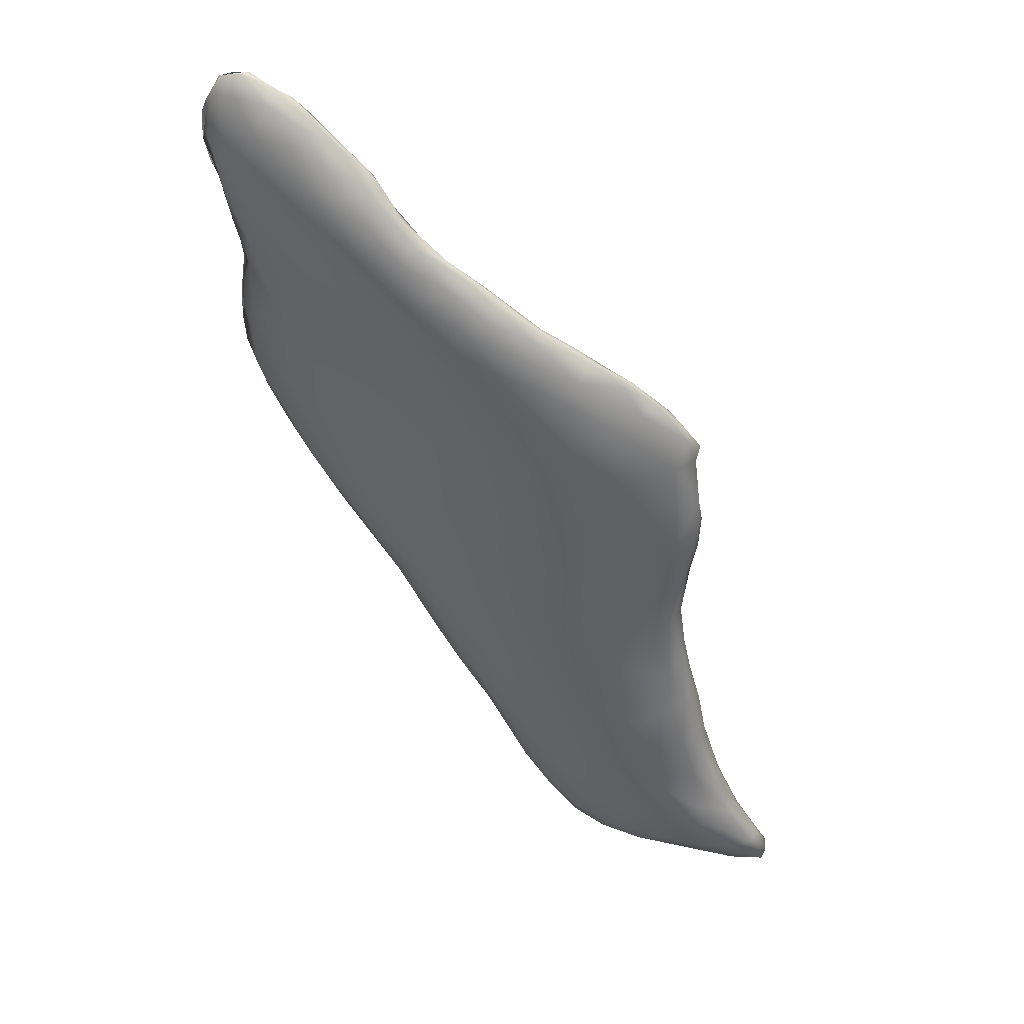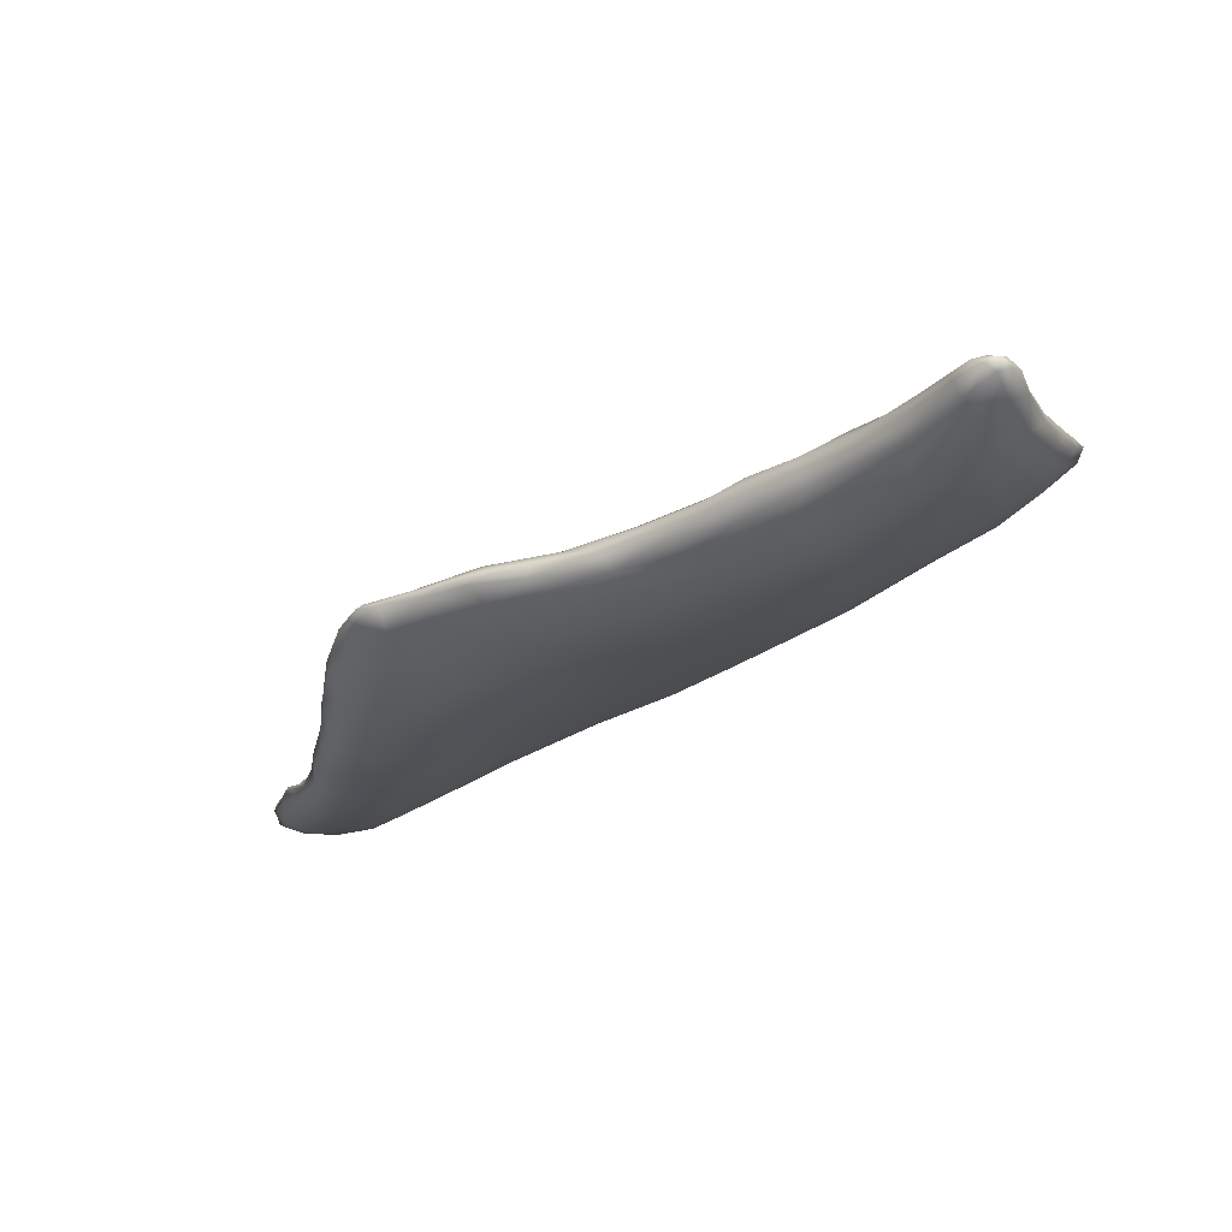
<metadata>
{"format":"obj","ext":"obj","renderer":"f3d","projection":"perspective","resolution":1024,"background":"white","views":[{"elev":-47.0,"azim":71.4,"up":"+Z"},{"elev":-35.7,"azim":-172.5,"up":"+Z"}]}
</metadata>
<code>
o 482
v 9.084 3.416 3.346
v 9.006 3.468 3.353
v 9.032 3.552 3.346
v 9.087 3.504 3.347
v 9.136 3.413 3.353
v 8.978 3.575 3.36
v 8.997 3.645 3.36
v 9.051 3.592 3.358
v 9.344 3.187 3.369
v 9.249 3.178 3.372
v 9.287 3.259 3.366
v 9.176 3.288 3.366
v 9.329 3.305 3.373
v 9.406 3.224 3.379
v 9.226 3.371 3.369
v 9.067 3.324 3.369
v 8.969 3.378 3.381
v 9.31 3.358 3.393
v 9.219 3.428 3.38
v 8.944 3.456 3.388
v 8.914 3.355 3.414
v 9.133 3.497 3.368
v 9.18 3.476 3.389
v 8.946 3.547 3.394
v 9.064 3.608 3.379
v 8.973 3.631 3.377
v 9.016 3.651 3.376
v 8.992 3.656 3.38
v 9.357 3.092 3.39
v 9.558 3.013 3.401
v 9.414 2.949 3.427
v 9.501 3.13 3.393
v 9.751 3.065 3.402
v 9.179 3.14 3.404
v 9.013 3.274 3.398
v 9.514 3.2 3.398
v 9.432 3.271 3.398
v 8.93 3.279 3.426
v 9.402 3.317 3.413
v 9.135 3.521 3.402
v 9.196 3.466 3.405
v 8.956 3.595 3.404
v 9.035 3.642 3.392
v 8.979 3.634 3.398
v 10.08 2.761 3.415
v 9.985 2.738 3.422
v 9.952 2.848 3.41
v 10.17 2.675 3.436
v 10.14 2.831 3.425
v 10.02 2.908 3.411
v 9.847 2.796 3.432
v 9.839 2.939 3.41
v 9.7 2.886 3.425
v 10.08 2.994 3.426
v 9.581 2.874 3.438
v 9.934 2.999 3.412
v 9.887 3.075 3.417
v 9.767 3.108 3.412
v 10 3.081 3.438
v 9.651 3.146 3.413
v 9.804 3.128 3.427
v 9.917 3.11 3.435
v 9.021 3.159 3.44
v 9.56 3.213 3.42
v 9.489 3.264 3.427
v 9.417 3.316 3.44
v 9.239 3.426 3.404
v 9.318 3.372 3.424
v 8.891 3.359 3.435
v 8.915 3.435 3.428
v 9.068 3.597 3.405
v 9.009 3.644 3.395
v 10.19 2.55 3.451
v 10.08 2.632 3.441
v 9.943 2.684 3.446
v 10.24 2.573 3.455
v 10.22 2.729 3.45
v 10.18 2.883 3.448
v 9.682 2.748 3.471
v 9.526 2.813 3.464
v 9.295 2.912 3.463
v 9.137 3.011 3.469
v 10.14 2.997 3.454
v 10.13 3.032 3.459
v 10.09 3.039 3.459
v 9.877 3.128 3.441
v 9.947 3.109 3.447
v 9.8 3.141 3.447
v 9.677 3.167 3.443
v 9.57 3.219 3.444
v 8.881 3.273 3.458
v 8.883 3.359 3.456
v 9.213 3.447 3.43
v 8.942 3.517 3.425
v 8.965 3.583 3.419
v 9.035 3.631 3.401
v 8.991 3.595 3.424
v 10.15 2.471 3.474
v 10.25 2.47 3.474
v 10.26 2.356 3.506
v 10.29 2.509 3.475
v 10.27 2.609 3.471
v 9.979 2.565 3.481
v 9.841 2.659 3.478
v 10.26 2.738 3.477
v 10.22 2.827 3.466
v 9.43 2.816 3.477
v 9.267 2.794 3.541
v 10.2 2.906 3.469
v 10.23 2.824 3.476
v 10.16 2.992 3.469
v 8.993 3.078 3.495
v 8.917 3.187 3.476
v 9.878 3.124 3.459
v 9.499 3.261 3.452
v 8.86 3.287 3.484
v 9.409 3.313 3.461
v 9.317 3.37 3.448
v 8.916 3.418 3.458
v 9.114 3.536 3.422
v 9.052 3.578 3.421
v 10.18 2.345 3.517
v 10.32 2.412 3.504
v 10.07 2.401 3.528
v 10.31 2.52 3.493
v 10.29 2.63 3.488
v 10.31 2.567 3.499
v 9.894 2.52 3.526
v 10.27 2.696 3.494
v 10.23 2.846 3.484
v 9.397 2.756 3.516
v 9.099 2.963 3.519
v 10.18 2.944 3.484
v 10.12 3.022 3.475
v 9.996 3.076 3.463
v 9.894 3.092 3.486
v 9.743 3.137 3.471
v 9.6 3.201 3.462
v 8.855 3.207 3.516
v 8.876 3.335 3.481
v 9.231 3.413 3.46
v 9.124 3.484 3.449
v 8.961 3.517 3.441
v 9.024 3.514 3.447
v 10.24 2.242 3.547
v 10.32 2.228 3.544
v 10.33 2.307 3.53
v 10.35 2.429 3.519
v 10.34 2.491 3.517
v 9.973 2.431 3.546
v 10.31 2.548 3.514
v 10.29 2.624 3.502
v 9.758 2.533 3.55
v 9.555 2.671 3.525
v 10.24 2.784 3.495
v 10.19 2.896 3.5
v 8.993 3.03 3.537
v 8.918 3.12 3.525
v 9.607 3.18 3.48
v 8.843 3.24 3.525
v 9.458 3.256 3.476
v 8.86 3.284 3.508
v 9.314 3.346 3.47
v 8.888 3.323 3.507
v 8.964 3.43 3.471
v 8.956 3.339 3.513
v 9.174 3.375 3.48
v 9.046 3.411 3.478
v 10.38 2.223 3.557
v 10.14 2.263 3.568
v 10.37 2.326 3.543
v 10.36 2.396 3.541
v 10.34 2.479 3.53
v 10.28 2.6 3.515
v 10.25 2.692 3.506
v 9.223 2.792 3.57
v 9.127 2.892 3.567
v 10.14 2.973 3.496
v 9.475 2.951 3.53
v 9.527 3.022 3.514
v 9.366 3.127 3.514
v 10.03 3.026 3.495
v 8.93 3.075 3.565
v 9.598 3.1 3.503
v 9.783 3.083 3.498
v 9.909 3.046 3.504
v 9.399 3.21 3.498
v 9.516 3.188 3.488
v 9.216 3.267 3.504
v 9.313 3.292 3.485
v 9.058 3.32 3.507
v 10.39 2.102 3.593
v 10.3 2.143 3.58
v 10.42 2.162 3.579
v 10.44 2.208 3.588
v 10.41 2.289 3.572
v 9.884 2.392 3.591
v 10.21 2.636 3.527
v 10.06 2.639 3.537
v 10.16 2.472 3.558
v 10.3 2.525 3.532
v 9.487 2.577 3.592
v 9.987 2.77 3.53
v 9.897 2.707 3.542
v 10.01 2.868 3.518
v 10.18 2.776 3.508
v 9.293 2.705 3.601
v 9.844 2.808 3.533
v 9.69 2.918 3.529
v 9.84 3.004 3.512
v 9.013 3.004 3.573
v 9.948 2.988 3.507
v 9.274 3.047 3.542
v 8.877 3.141 3.556
v 8.852 3.191 3.551
v 9.139 3.204 3.527
v 8.855 3.239 3.538
v 8.895 3.241 3.551
v 8.994 3.248 3.54
v 10.35 2.005 3.637
v 10.46 2.111 3.61
v 10.23 2.141 3.599
v 10.13 2.138 3.634
v 10.01 2.289 3.603
v 10.45 2.235 3.6
v 10.38 2.336 3.567
v 10.34 2.423 3.547
v 10.06 2.471 3.569
v 9.767 2.353 3.643
v 9.64 2.498 3.596
v 10.26 2.43 3.557
v 10.22 2.31 3.594
v 9.955 2.547 3.575
v 9.812 2.657 3.57
v 9.408 2.577 3.639
v 9.227 2.773 3.605
v 9.751 2.757 3.555
v 9.69 2.654 3.602
v 9.163 2.843 3.597
v 9.123 2.889 3.595
v 9.43 2.889 3.561
v 9.586 2.82 3.563
v 9.079 2.943 3.589
v 9.281 2.936 3.586
v 8.942 3.066 3.584
v 8.902 3.103 3.571
v 9.13 3.081 3.571
v 8.867 3.187 3.563
v 10.45 1.967 3.652
v 10.46 2.043 3.63
v 10.5 2.059 3.642
v 10.49 2.128 3.633
v 10.47 2.189 3.622
v 10.42 2.264 3.593
v 10.33 2.353 3.569
v 10.36 2.276 3.593
v 10.12 2.301 3.619
v 10.3 2.31 3.589
v 10.02 2.395 3.613
v 9.821 2.552 3.61
v 9.292 2.698 3.633
v 9.164 2.846 3.612
v 9.137 2.892 3.612
v 9.098 2.93 3.602
v 9.044 2.989 3.597
v 9.185 2.948 3.607
v 9.059 3.051 3.599
v 8.896 3.127 3.572
v 8.986 3.145 3.578
v 10.26 2.007 3.661
v 10.01 2.13 3.694
v 10.46 2.205 3.624
v 10.33 2.2 3.629
v 9.893 2.261 3.661
v 10.23 2.151 3.655
v 10.41 2.228 3.616
v 9.636 2.365 3.677
v 9.521 2.451 3.668
v 9.917 2.422 3.636
v 9.344 2.639 3.65
v 9.785 2.451 3.674
v 9.47 2.748 3.626
v 9.267 2.738 3.642
v 9.211 2.801 3.623
v 9.291 2.841 3.627
v 8.955 3.077 3.593
v 8.924 3.148 3.576
v 8.988 3.09 3.591
v 10.34 1.922 3.683
v 10.42 1.908 3.683
v 10.52 1.977 3.672
v 10.53 2.052 3.669
v 10.17 2.026 3.691
v 10.49 2.133 3.645
v 10.42 2.177 3.638
v 10.01 2.249 3.686
v 9.511 2.405 3.725
v 9.625 2.533 3.695
v 9.366 2.718 3.668
v 9.19 2.848 3.625
v 9.116 2.947 3.61
v 9.098 2.938 3.604
v 9.206 2.875 3.623
v 9.032 3.031 3.597
v 10.5 1.902 3.694
v 10.54 1.912 3.709
v 10.28 1.942 3.7
v 10.55 1.976 3.696
v 10.54 2.017 3.686
v 10.52 2.064 3.672
v 10.31 2.094 3.665
v 10.41 2.09 3.67
v 10.14 2.111 3.696
v 10.48 2.117 3.655
v 9.585 2.328 3.733
v 9.457 2.487 3.706
v 9.408 2.558 3.686
v 9.367 2.613 3.68
v 9.323 2.674 3.66
v 9.247 2.779 3.641
v 9.268 2.795 3.643
v 10.38 1.88 3.716
v 10.48 1.869 3.718
v 10.53 1.88 3.72
v 10.56 1.924 3.711
v 10.2 1.977 3.708
v 10.09 2.039 3.725
v 10.49 2.005 3.694
v 10.4 1.978 3.701
v 10.29 2.03 3.693
v 9.812 2.196 3.733
v 9.687 2.226 3.765
v 9.9 2.302 3.707
v 9.453 2.504 3.721
v 9.403 2.574 3.698
v 9.371 2.627 3.687
v 9.499 2.553 3.721
v 9.325 2.709 3.664
v 9.358 2.69 3.677
v 10.45 1.86 3.725
v 10.4 1.865 3.726
v 10.52 1.872 3.722
v 10.37 1.876 3.721
v 10.3 1.924 3.714
v 10.54 1.897 3.718
v 10.54 1.969 3.698
v 10.16 2.002 3.718
v 10.11 2.024 3.732
v 10 2.045 3.776
v 9.943 2.084 3.767
v 10.18 2.026 3.711
v 9.92 2.182 3.765
v 9.571 2.305 3.787
v 9.825 2.29 3.751
v 9.723 2.348 3.768
v 9.426 2.561 3.713
v 9.399 2.631 3.693
v 10.43 1.859 3.723
v 10.54 1.903 3.715
v 10.33 1.902 3.717
v 10.4 1.927 3.714
v 10.24 1.974 3.708
v 10.5 1.93 3.712
v 10.09 2.055 3.733
v 10.01 2.108 3.751
v 9.639 2.238 3.797
v 9.536 2.353 3.778
v 9.505 2.419 3.756
v 9.608 2.433 3.765
v 9.453 2.55 3.721
v 10.48 1.887 3.715
v 9.965 2.047 3.793
v 10.03 2.051 3.761
v 9.761 2.133 3.815
v 9.699 2.173 3.822
v 9.485 2.491 3.741
v 9.532 2.457 3.767
v 9.553 2.46 3.764
v 9.927 2.06 3.807
v 9.962 2.069 3.792
v 9.852 2.098 3.81
v 9.554 2.325 3.798
v 9.546 2.347 3.796
v 9.537 2.406 3.781
v 9.919 2.11 3.802
v 9.705 2.158 3.849
v 9.663 2.207 3.829
v 9.619 2.256 3.815
v 9.81 2.177 3.821
v 9.585 2.299 3.809
v 9.673 2.298 3.815
v 9.579 2.397 3.787
v 9.869 2.07 3.83
v 9.799 2.096 3.844
v 9.887 2.085 3.816
v 9.745 2.132 3.844
v 9.601 2.315 3.81
v 9.817 2.098 3.841
v 9.762 2.122 3.854
v 9.652 2.23 3.83
v 9.713 2.171 3.852
v 9.679 2.235 3.833
v 9.736 2.182 3.847
v 9.773 2.139 3.848
v 9.744 2.152 3.85
f 1 2 3
f 4 5 1
f 1 3 4
f 6 3 2
f 7 3 6
f 8 4 3
f 7 8 3
f 9 10 11
f 11 10 12
f 13 14 11
f 13 11 15
f 5 12 1
f 11 12 15
f 15 12 5
f 16 17 2
f 12 16 1
f 1 16 2
f 18 13 15
f 18 15 19
f 20 17 21
f 22 5 4
f 19 15 22
f 22 15 5
f 19 22 23
f 2 17 20
f 24 6 20
f 20 6 2
f 8 22 4
f 8 25 22
f 26 6 24
f 6 26 7
f 27 25 8
f 7 26 28
f 7 27 8
f 28 27 7
f 29 30 31
f 32 30 29
f 33 30 32
f 32 29 9
f 29 34 10
f 9 29 10
f 34 35 16
f 34 16 12
f 10 34 12
f 32 9 14
f 36 32 14
f 9 11 14
f 36 14 37
f 13 37 14
f 35 38 17
f 16 35 17
f 39 37 18
f 18 37 13
f 17 38 21
f 23 40 41
f 23 22 40
f 24 42 26
f 40 22 25
f 25 27 43
f 44 28 26
f 45 46 47
f 48 45 49
f 49 45 50
f 47 46 51
f 45 47 50
f 47 51 52
f 50 47 52
f 52 51 53
f 49 50 54
f 53 55 30
f 52 53 30
f 55 31 30
f 50 52 56
f 54 50 56
f 31 34 29
f 52 30 33
f 56 52 33
f 57 33 58
f 56 33 57
f 57 54 56
f 59 54 57
f 33 32 60
f 58 33 60
f 57 58 61
f 62 57 61
f 60 32 36
f 58 60 61
f 35 34 63
f 60 36 64
f 37 64 36
f 65 64 37
f 63 38 35
f 37 39 65
f 39 66 65
f 18 67 68
f 39 18 68
f 20 21 69
f 18 19 67
f 70 20 69
f 19 23 67
f 24 20 70
f 25 71 40
f 42 44 26
f 71 25 43
f 27 72 43
f 27 28 72
f 28 44 72
f 73 74 48
f 74 75 46
f 74 46 45
f 48 74 45
f 76 73 48
f 76 48 77
f 75 51 46
f 77 48 49
f 78 77 49
f 51 79 53
f 79 80 55
f 53 79 55
f 55 80 31
f 31 81 34
f 49 54 78
f 81 82 34
f 83 78 54
f 84 83 85
f 85 83 54
f 54 59 85
f 34 82 63
f 62 59 57
f 61 86 62
f 62 86 87
f 59 62 87
f 86 61 88
f 64 89 60
f 61 60 89
f 88 61 89
f 89 64 90
f 65 90 64
f 21 38 91
f 69 21 91
f 39 68 66
f 92 70 69
f 67 41 93
f 23 41 67
f 94 24 70
f 41 40 93
f 24 94 42
f 94 95 42
f 95 44 42
f 71 43 96
f 97 72 44
f 96 43 72
f 98 99 100
f 73 98 74
f 99 98 73
f 101 99 76
f 76 99 73
f 101 76 102
f 98 103 74
f 74 103 75
f 75 103 104
f 102 76 77
f 105 102 77
f 75 104 51
f 106 105 77
f 51 104 79
f 78 106 77
f 80 107 31
f 31 107 81
f 108 82 81
f 78 109 106
f 109 110 106
f 83 109 78
f 83 84 111
f 82 112 63
f 112 113 63
f 86 88 114
f 87 86 114
f 91 38 113
f 63 113 38
f 115 90 65
f 69 91 116
f 92 69 116
f 115 65 66
f 117 115 66
f 68 118 66
f 119 70 92
f 68 93 118
f 67 93 68
f 119 94 70
f 93 40 120
f 120 71 121
f 40 71 120
f 121 71 96
f 97 44 95
f 121 72 97
f 96 72 121
f 100 122 98
f 123 100 99
f 122 124 98
f 123 99 101
f 125 123 101
f 98 124 103
f 125 102 126
f 101 102 125
f 127 125 126
f 103 128 104
f 102 105 126
f 129 126 105
f 106 110 105
f 130 105 110
f 107 131 81
f 130 110 109
f 132 82 108
f 109 111 133
f 109 83 111
f 82 132 112
f 111 84 134
f 85 134 84
f 59 135 85
f 135 134 85
f 136 135 114
f 114 135 87
f 135 59 87
f 88 137 114
f 88 89 137
f 89 138 137
f 139 91 113
f 90 138 89
f 91 139 116
f 115 138 90
f 116 140 92
f 66 118 117
f 140 119 92
f 93 141 118
f 93 142 141
f 94 119 143
f 142 93 120
f 143 95 94
f 121 142 120
f 97 95 143
f 144 97 143
f 142 121 144
f 121 97 144
f 145 100 146
f 100 145 122
f 123 147 100
f 123 125 148
f 125 149 148
f 103 124 150
f 149 127 151
f 149 125 127
f 103 150 128
f 127 126 152
f 104 153 79
f 153 154 79
f 79 154 80
f 126 129 152
f 154 131 107
f 80 154 107
f 105 155 129
f 105 130 155
f 131 108 81
f 130 133 156
f 130 109 133
f 112 132 157
f 111 134 133
f 157 158 112
f 112 158 113
f 158 139 113
f 114 137 136
f 137 138 159
f 116 139 160
f 161 159 138
f 138 115 161
f 160 162 116
f 116 162 140
f 163 161 117
f 115 117 161
f 117 118 163
f 140 164 119
f 119 164 165
f 164 166 165
f 167 163 141
f 118 141 163
f 141 142 167
f 143 119 165
f 168 144 165
f 144 143 165
f 167 142 168
f 142 144 168
f 169 146 147
f 122 170 124
f 147 146 100
f 171 169 147
f 147 123 171
f 123 148 171
f 171 148 172
f 148 149 172
f 172 149 173
f 173 149 151
f 128 153 104
f 151 152 174
f 127 152 151
f 175 174 152
f 129 175 152
f 129 155 175
f 176 177 108
f 155 130 156
f 108 177 132
f 132 177 157
f 133 178 156
f 178 133 134
f 179 180 181
f 178 134 182
f 183 158 157
f 184 181 180
f 185 186 136
f 134 135 182
f 184 187 181
f 136 137 185
f 182 136 186
f 135 136 182
f 184 188 187
f 185 137 184
f 159 188 184
f 137 159 184
f 181 187 189
f 159 161 188
f 188 161 187
f 187 190 189
f 162 164 140
f 161 190 187
f 191 189 167
f 161 163 190
f 190 167 189
f 163 167 190
f 191 168 166
f 167 168 191
f 168 165 166
f 192 193 146
f 192 146 169
f 194 192 169
f 146 193 145
f 194 169 195
f 145 170 122
f 195 169 171
f 171 196 195
f 172 196 171
f 150 197 128
f 198 199 200
f 173 151 201
f 201 174 198
f 151 174 201
f 154 202 131
f 199 203 204
f 198 205 199
f 174 175 198
f 202 108 131
f 198 206 205
f 176 108 207
f 175 206 198
f 203 208 204
f 175 155 206
f 199 205 203
f 203 205 208
f 156 206 155
f 205 209 208
f 205 210 209
f 156 205 206
f 177 211 157
f 184 180 209
f 212 210 205
f 156 178 205
f 209 180 179
f 157 211 183
f 212 186 210
f 205 182 212
f 178 182 205
f 179 181 213
f 210 184 209
f 185 184 210
f 186 185 210
f 212 182 186
f 158 183 214
f 158 214 139
f 214 215 139
f 181 216 213
f 160 139 215
f 215 217 160
f 181 189 216
f 217 162 160
f 217 164 162
f 189 191 216
f 218 219 166
f 216 191 219
f 166 164 218
f 191 166 219
f 193 192 220
f 221 192 194
f 193 222 145
f 221 194 195
f 145 222 170
f 222 223 170
f 223 224 170
f 195 196 225
f 124 170 224
f 124 224 150
f 224 197 150
f 172 226 196
f 172 227 226
f 200 199 228
f 172 173 227
f 229 230 153
f 128 197 153
f 231 200 232
f 153 230 154
f 227 201 231
f 173 201 227
f 230 202 154
f 231 198 200
f 198 231 201
f 199 233 228
f 199 204 233
f 204 234 233
f 235 108 202
f 235 207 108
f 207 236 176
f 234 237 238
f 204 237 234
f 204 208 237
f 236 239 177
f 236 177 176
f 208 209 237
f 240 177 239
f 179 241 242
f 237 209 242
f 242 209 179
f 177 240 243
f 241 213 244
f 179 213 241
f 243 211 177
f 245 183 211
f 183 245 246
f 244 213 247
f 183 246 214
f 216 247 213
f 248 217 215
f 247 216 219
f 217 218 164
f 220 192 249
f 249 192 250
f 250 192 221
f 193 220 222
f 251 250 221
f 252 251 221
f 221 195 252
f 253 195 225
f 225 196 254
f 255 256 226
f 254 226 256
f 254 196 226
f 257 200 228
f 232 200 257
f 255 231 258
f 227 255 226
f 257 228 259
f 231 232 258
f 197 229 153
f 255 227 231
f 233 259 228
f 233 234 260
f 260 234 238
f 207 261 236
f 238 237 242
f 262 240 239
f 263 240 262
f 264 240 263
f 264 243 240
f 211 243 265
f 244 247 266
f 267 266 247
f 214 246 268
f 214 268 215
f 268 248 215
f 267 247 269
f 218 217 248
f 247 219 269
f 269 219 218
f 220 270 222
f 270 223 222
f 252 195 253
f 271 224 223
f 253 225 272
f 256 258 273
f 272 225 254
f 224 274 197
f 257 275 232
f 254 256 276
f 256 255 258
f 274 229 197
f 229 277 230
f 277 278 202
f 230 277 202
f 259 233 279
f 279 233 260
f 202 278 235
f 235 280 207
f 207 280 261
f 281 260 238
f 238 242 282
f 283 236 261
f 284 239 236
f 242 241 282
f 239 284 262
f 241 244 282
f 282 244 285
f 285 244 266
f 264 265 243
f 211 265 245
f 245 265 286
f 246 245 268
f 268 245 286
f 286 287 268
f 267 269 288
f 287 248 268
f 288 269 287
f 218 248 287
f 269 218 287
f 289 270 220
f 290 289 220
f 249 290 220
f 291 249 250
f 250 251 291
f 251 292 291
f 252 292 251
f 270 293 223
f 293 271 223
f 294 292 252
f 275 273 232
f 252 253 294
f 273 295 276
f 272 294 253
f 224 271 274
f 273 258 232
f 276 256 273
f 272 254 276
f 257 259 296
f 296 259 279
f 278 297 235
f 279 260 281
f 298 281 238
f 298 238 282
f 236 283 284
f 282 285 299
f 284 300 262
f 262 300 263
f 300 301 263
f 301 302 263
f 303 301 300
f 303 285 266
f 264 263 302
f 264 302 265
f 265 302 301
f 266 301 303
f 301 304 265
f 267 304 301
f 266 267 301
f 265 304 286
f 267 288 304
f 287 286 288
f 304 288 286
f 305 290 249
f 291 305 249
f 306 305 291
f 307 293 270
f 307 270 289
f 308 306 291
f 291 292 308
f 309 308 292
f 309 292 310
f 275 311 273
f 273 311 312
f 310 292 294
f 295 273 312
f 275 257 313
f 272 295 314
f 294 272 314
f 313 257 296
f 272 276 295
f 278 315 297
f 315 278 277
f 235 316 317
f 297 316 235
f 317 280 235
f 280 317 318
f 280 319 261
f 280 318 319
f 283 261 319
f 283 320 284
f 284 320 300
f 300 320 321
f 299 285 321
f 321 303 300
f 285 303 321
f 322 290 323
f 324 323 305
f 290 322 289
f 290 305 323
f 306 324 305
f 308 325 306
f 293 326 327
f 293 327 271
f 328 312 329
f 311 275 330
f 330 275 313
f 314 312 328
f 310 314 328
f 295 312 314
f 310 294 314
f 271 331 274
f 331 229 274
f 331 332 277
f 229 331 277
f 332 315 277
f 296 279 333
f 279 281 333
f 316 334 317
f 317 335 318
f 318 336 319
f 298 282 337
f 337 282 299
f 283 338 320
f 283 319 338
f 339 299 338
f 338 321 320
f 299 321 338
f 323 340 322
f 322 340 341
f 324 342 323
f 323 342 340
f 322 343 344
f 343 322 341
f 324 345 342
f 344 307 322
f 289 322 307
f 324 306 345
f 307 344 326
f 325 345 306
f 326 293 307
f 325 308 346
f 326 347 327
f 329 312 330
f 309 346 308
f 348 327 347
f 348 349 327
f 312 311 330
f 346 310 328
f 346 309 310
f 349 350 327
f 350 271 327
f 330 313 351
f 296 333 352
f 315 353 297
f 354 333 281
f 354 281 355
f 355 281 298
f 317 334 335
f 335 336 318
f 336 335 356
f 357 336 356
f 336 338 319
f 357 338 336
f 337 299 357
f 357 339 338
f 299 339 357
f 341 358 343
f 341 340 358
f 359 342 345
f 344 343 360
f 361 360 343
f 344 362 326
f 362 344 360
f 325 359 345
f 361 362 360
f 361 330 362
f 329 330 361
f 363 328 361
f 328 329 361
f 359 346 363
f 359 325 346
f 348 347 362
f 347 326 362
f 346 328 363
f 362 351 348
f 330 351 362
f 351 364 348
f 313 365 364
f 351 313 364
f 271 350 331
f 313 296 365
f 296 352 365
f 315 332 366
f 367 297 353
f 368 316 297
f 368 334 316
f 355 298 369
f 369 298 337
f 370 357 356
f 337 357 370
f 358 340 371
f 340 342 371
f 358 361 343
f 342 359 371
f 371 361 358
f 363 361 371
f 363 371 359
f 349 348 372
f 373 348 364
f 373 364 365
f 374 375 332
f 331 374 332
f 375 366 332
f 352 333 354
f 315 366 353
f 297 367 368
f 376 334 368
f 334 356 335
f 334 376 356
f 376 370 356
f 337 377 378
f 369 337 378
f 337 376 377
f 337 370 376
f 379 349 372
f 372 348 373
f 380 372 373
f 381 350 379
f 349 379 350
f 331 350 381
f 374 331 381
f 382 367 353
f 367 383 368
f 384 368 383
f 384 376 368
f 365 385 380
f 380 373 365
f 365 352 385
f 375 386 387
f 387 366 375
f 388 366 387
f 352 354 389
f 353 366 388
f 382 353 390
f 353 388 390
f 389 354 355
f 389 355 391
f 367 382 383
f 355 369 391
f 384 377 376
f 392 377 384
f 378 377 392
f 369 378 392
f 393 379 372
f 394 381 393
f 393 381 379
f 393 372 395
f 380 395 372
f 374 394 396
f 394 374 381
f 380 385 395
f 375 396 386
f 374 396 375
f 385 352 389
f 383 382 390
f 383 390 397
f 397 384 383
f 391 369 392
f 391 392 397
f 397 392 384
f 393 398 394
f 396 394 399
f 385 389 395
f 396 399 386
f 387 386 400
f 400 386 401
f 401 402 400
f 388 387 400
f 403 391 402
f 400 397 390
f 388 400 390
f 402 397 400
f 389 391 403
f 391 397 402
f 393 395 398
f 398 399 394
f 389 404 398
f 398 395 389
f 399 401 386
f 401 399 405
f 405 403 401
f 404 403 405
f 404 389 403
f 403 402 401
f 399 398 404
f 404 405 399

</code>
